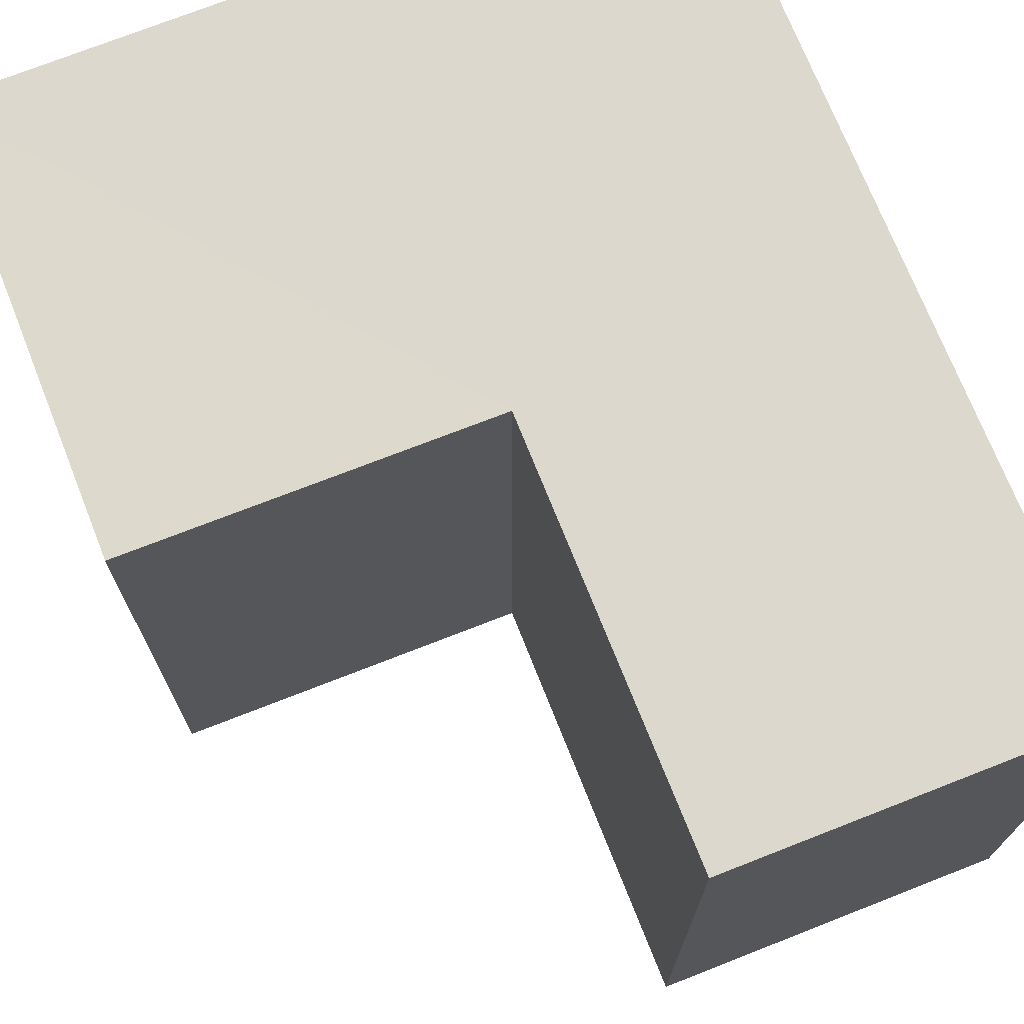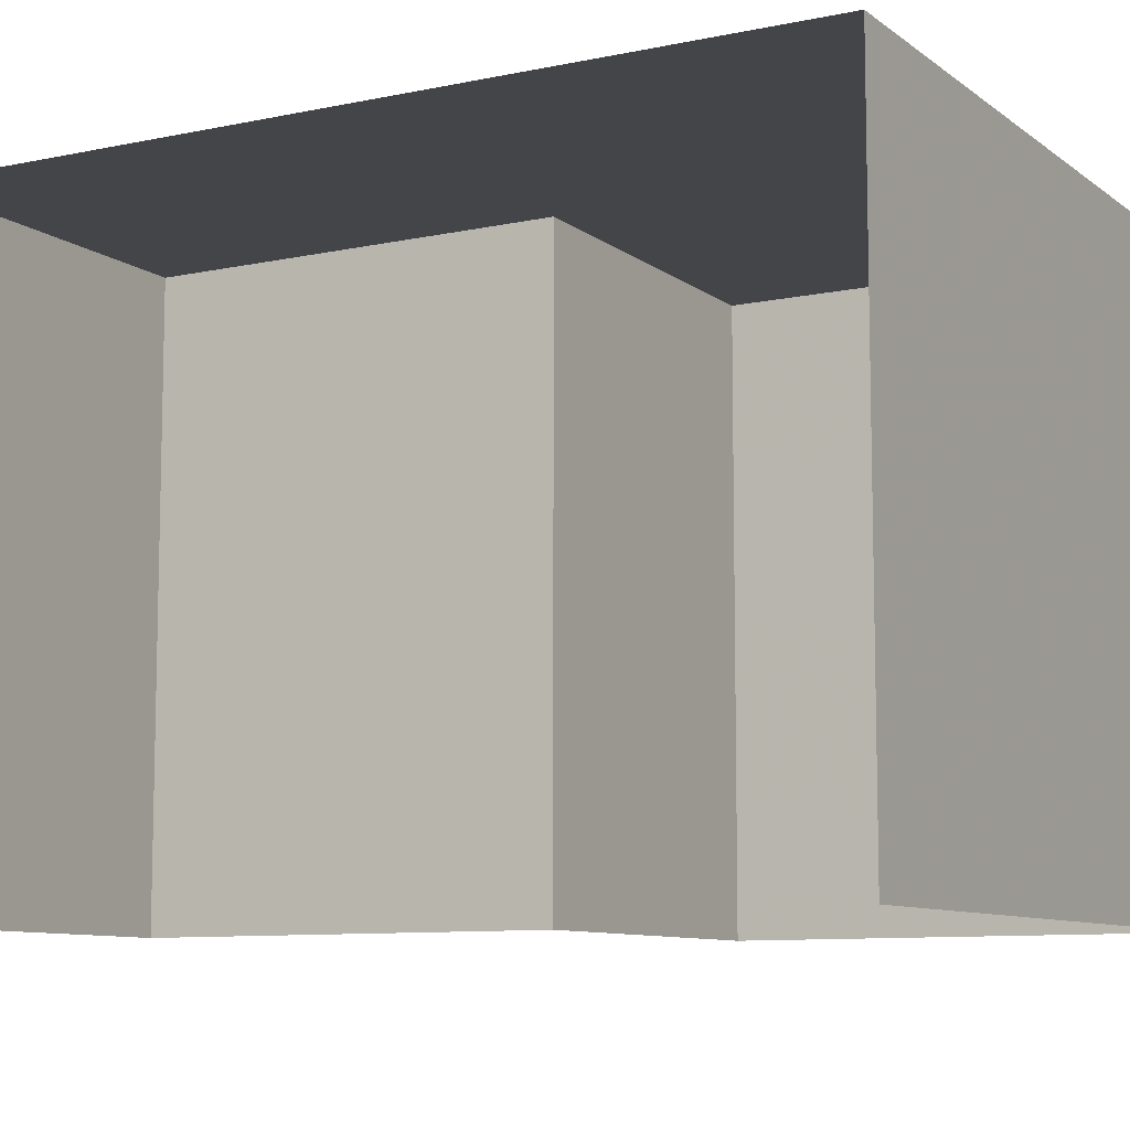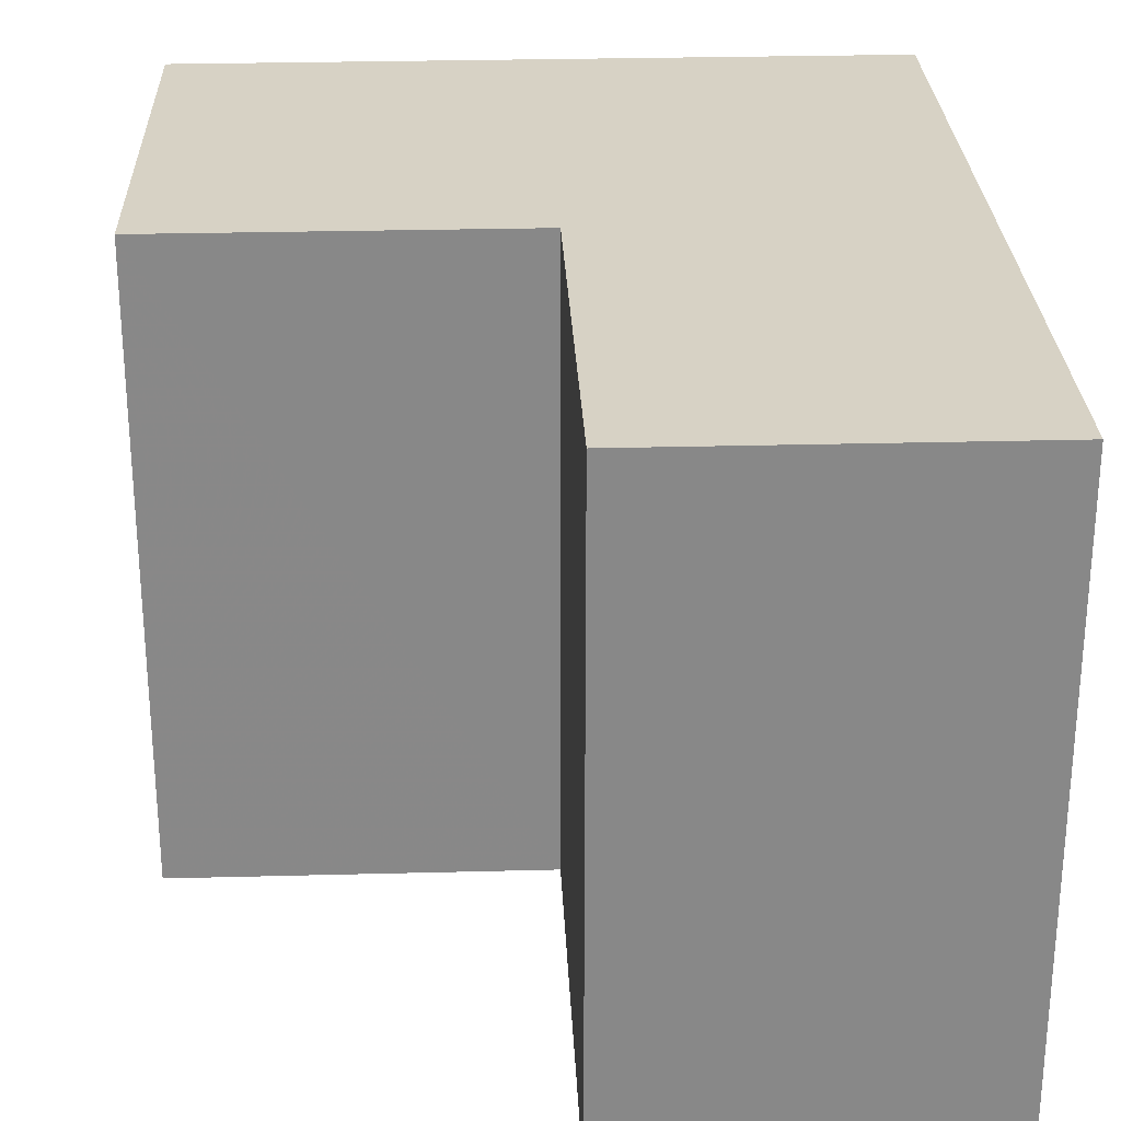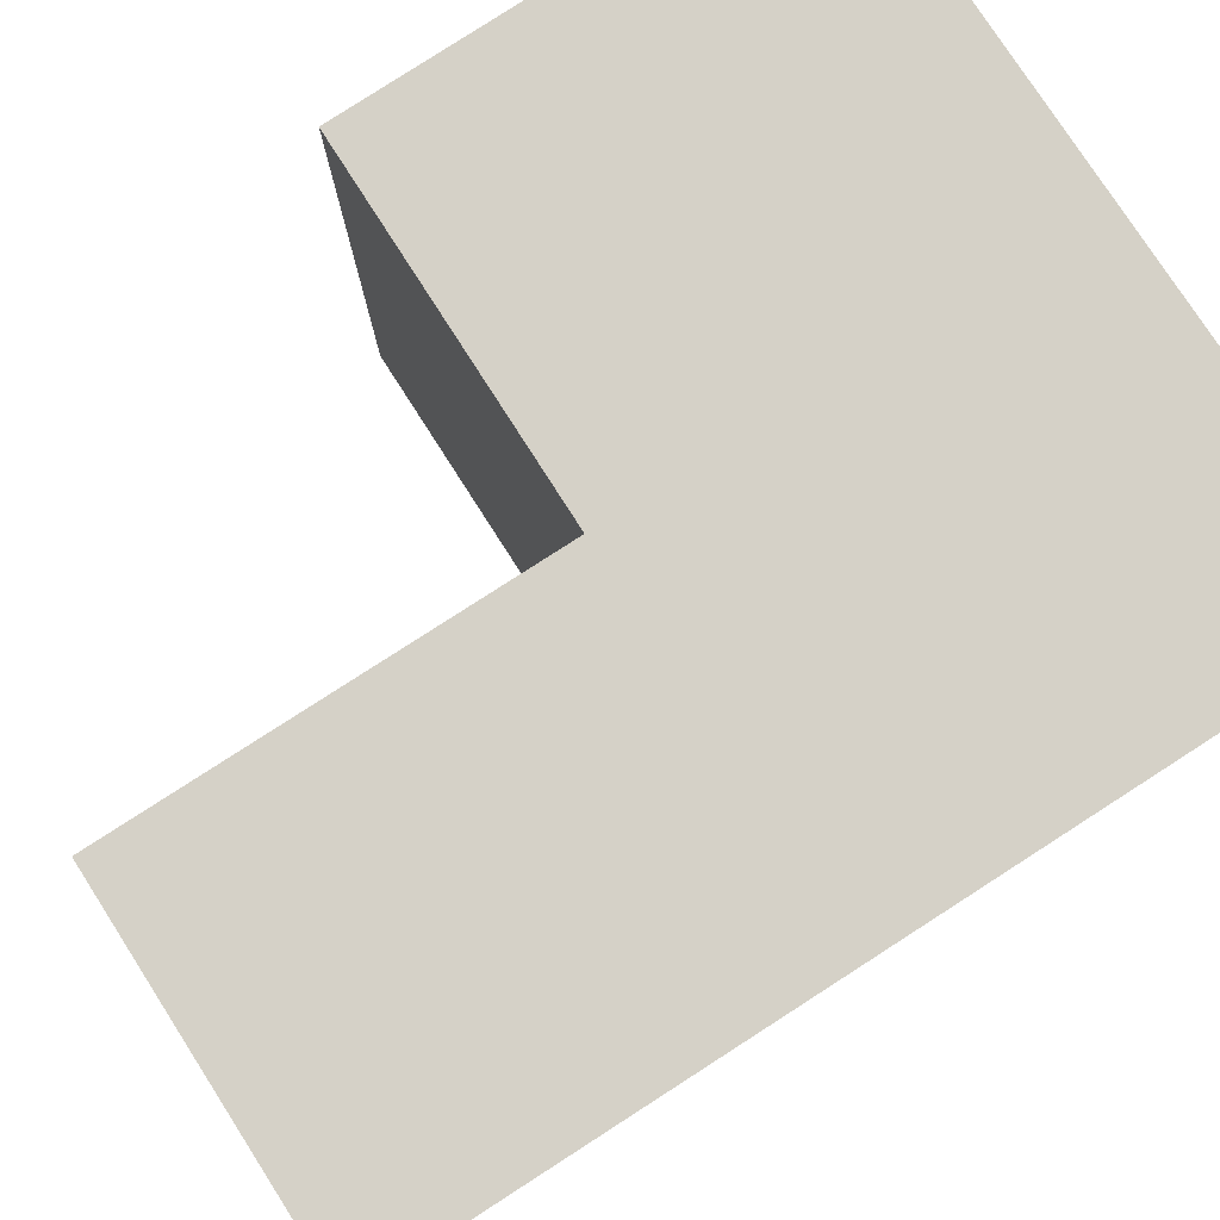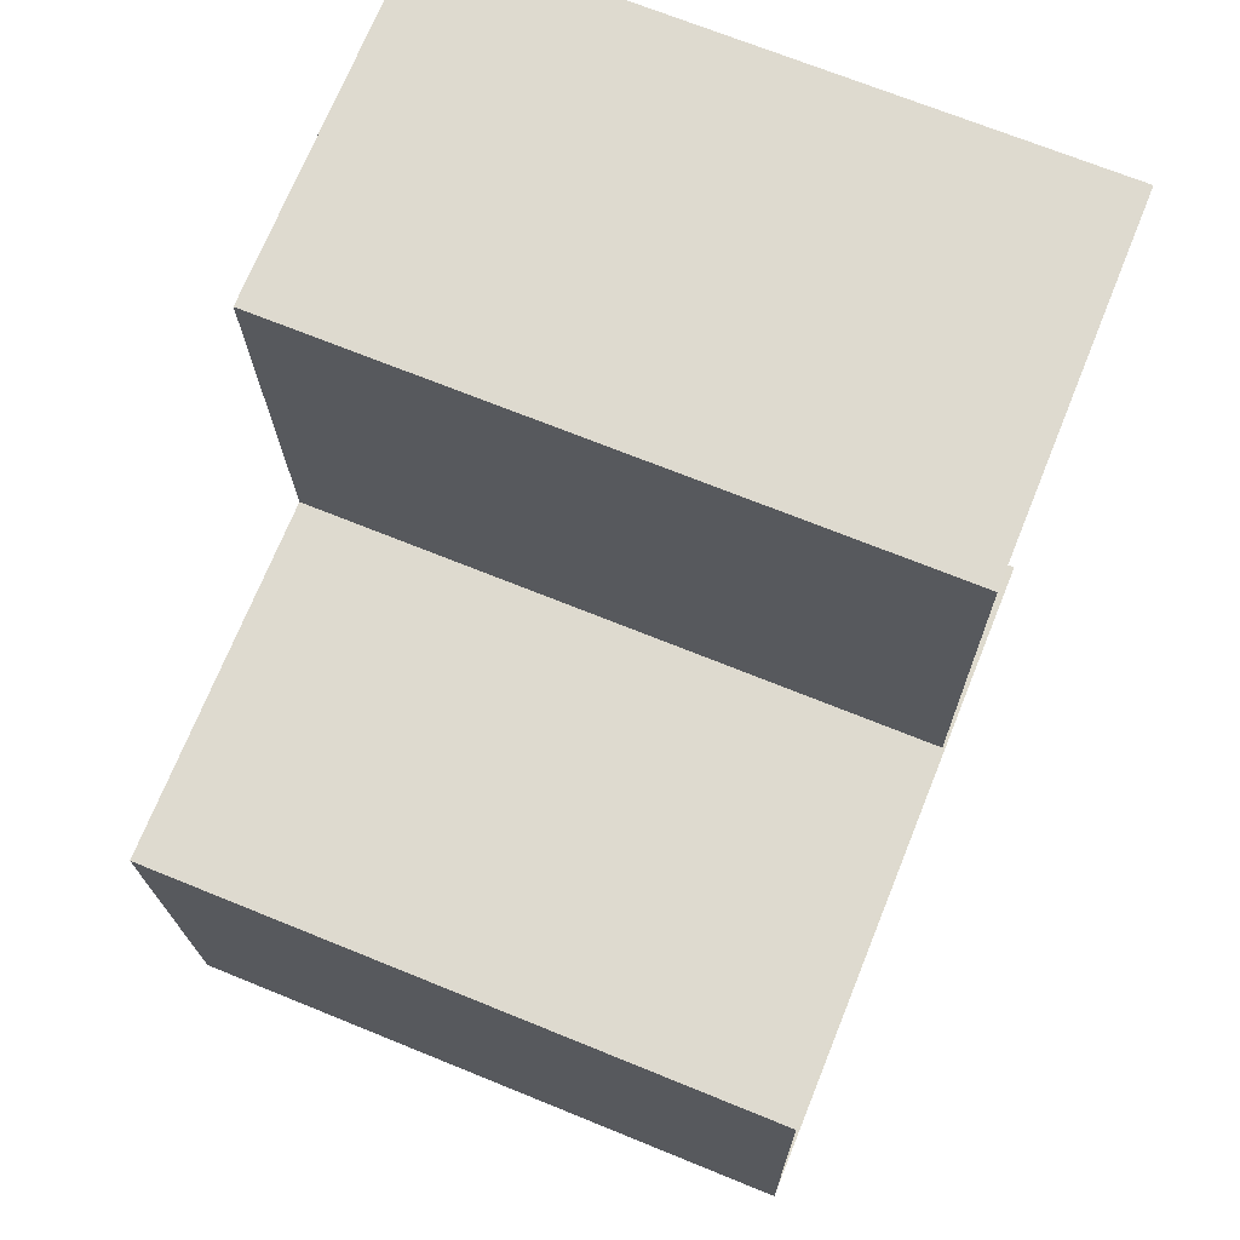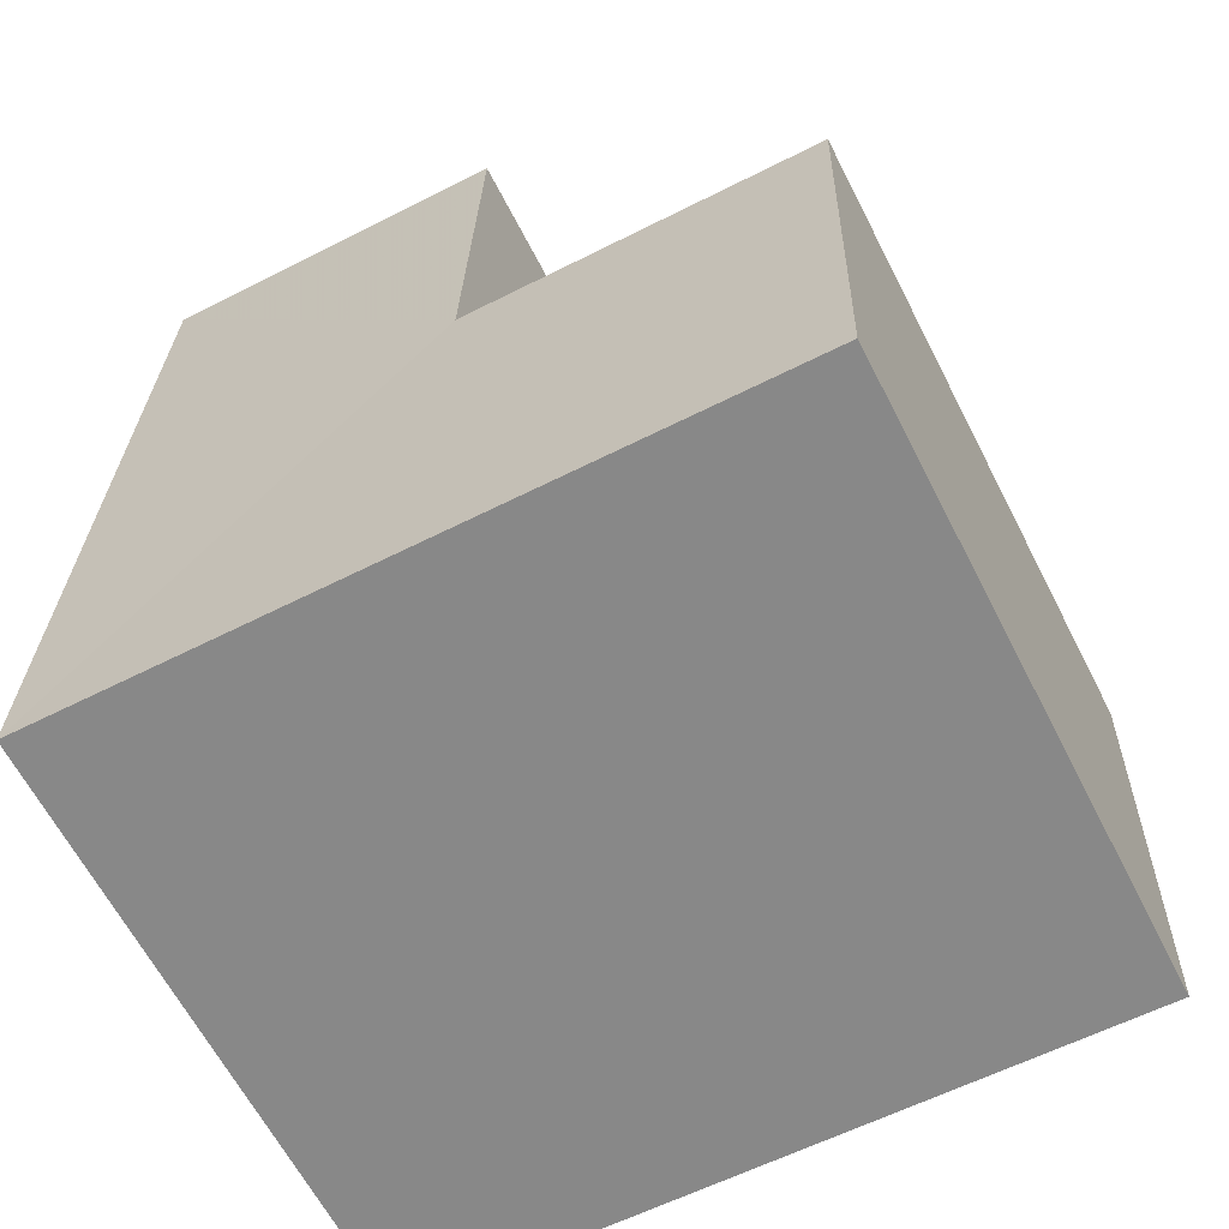
<metadata>
{"format":"obj","ext":"obj","renderer":"f3d","projection":"perspective","resolution":1024,"background":"white","views":[{"elev":72.2,"azim":157.0,"up":"+Z"},{"elev":-9.0,"azim":-62.4,"up":"+Z"},{"elev":27.3,"azim":176.3,"up":"+Z"},{"elev":78.9,"azim":-124.4,"up":"+Z"},{"elev":69.7,"azim":112.2,"up":"+Y"},{"elev":-63.5,"azim":27.4,"up":"+Y"}]}
</metadata>
<code>
v -3.717e+05 -1.034e+05 34.91
v -3.717e+05 -1.034e+05 34.91
v -3.717e+05 -1.035e+05 34.91
v -3.717e+05 -1.035e+05 34.91
v -3.717e+05 -1.035e+05 34.91
v -3.717e+05 -1.035e+05 34.91
v -3.717e+05 -1.035e+05 38.27
v -3.717e+05 -1.035e+05 38.27
v -3.717e+05 -1.035e+05 38.27
v -3.717e+05 -1.035e+05 38.27
v -3.717e+05 -1.034e+05 38.27
v -3.717e+05 -1.034e+05 38.27
f 1 2 3
f 1 3 4
f 3 5 4
f 3 6 5
f 10 1 4
f 10 11 1
f 7 8 9
f 7 9 10
f 9 11 10
f 9 12 11
f 7 4 5
f 7 10 4
f 8 6 3
f 9 8 3
f 9 3 2
f 12 9 2
f 7 5 6
f 8 7 6
f 12 2 1
f 11 12 1

</code>
